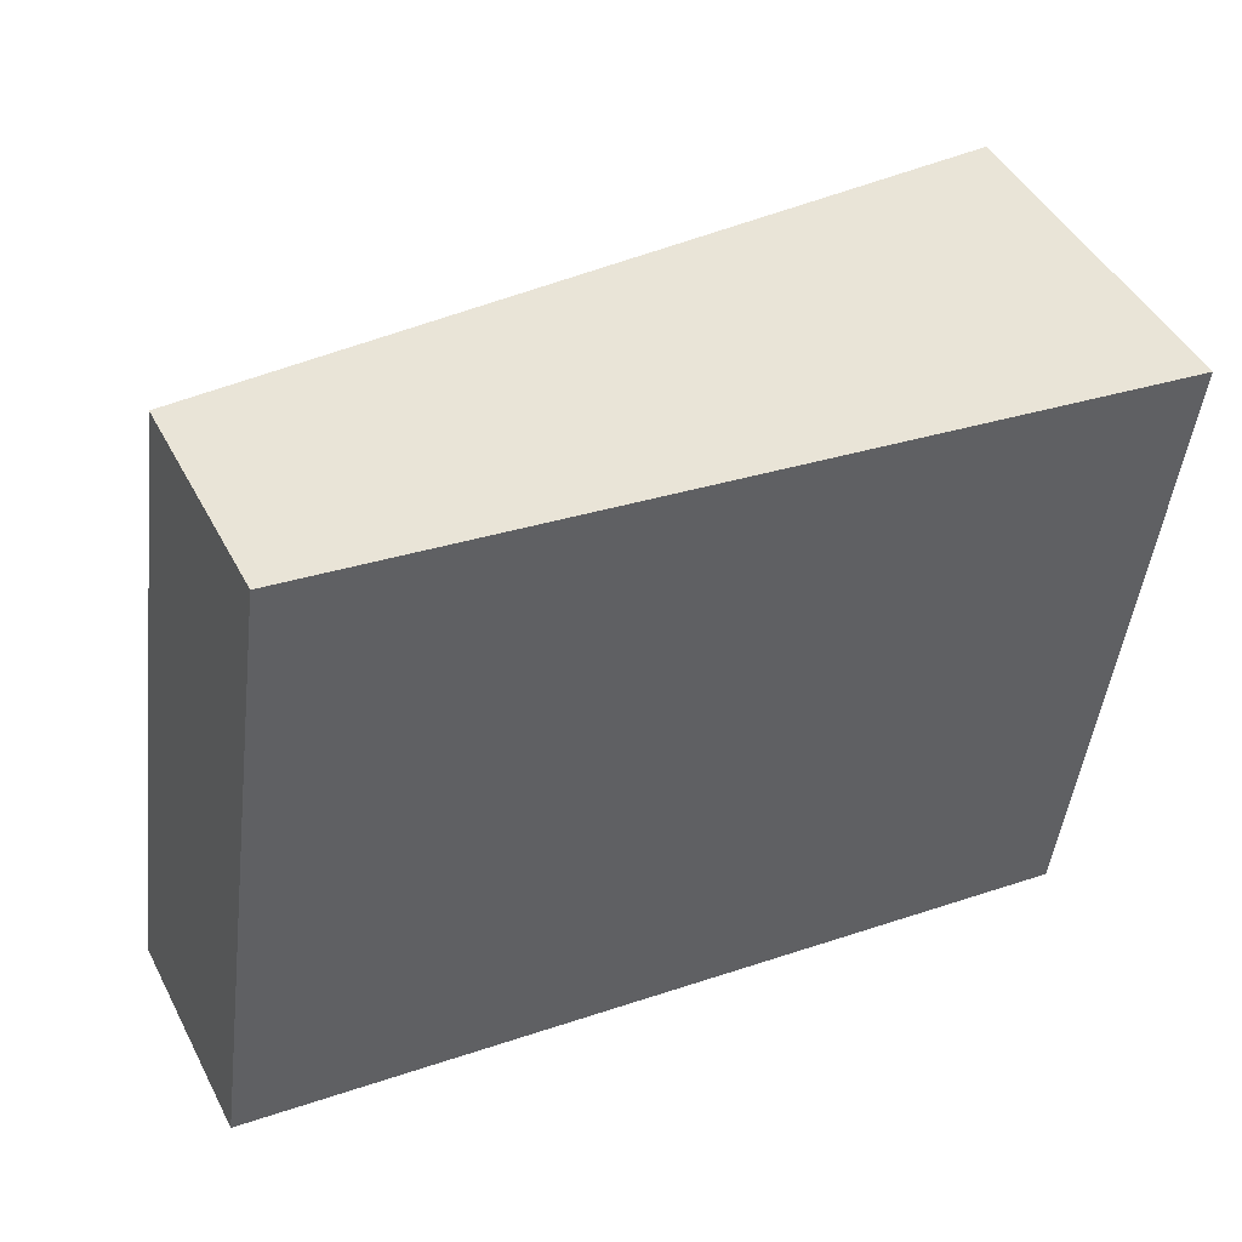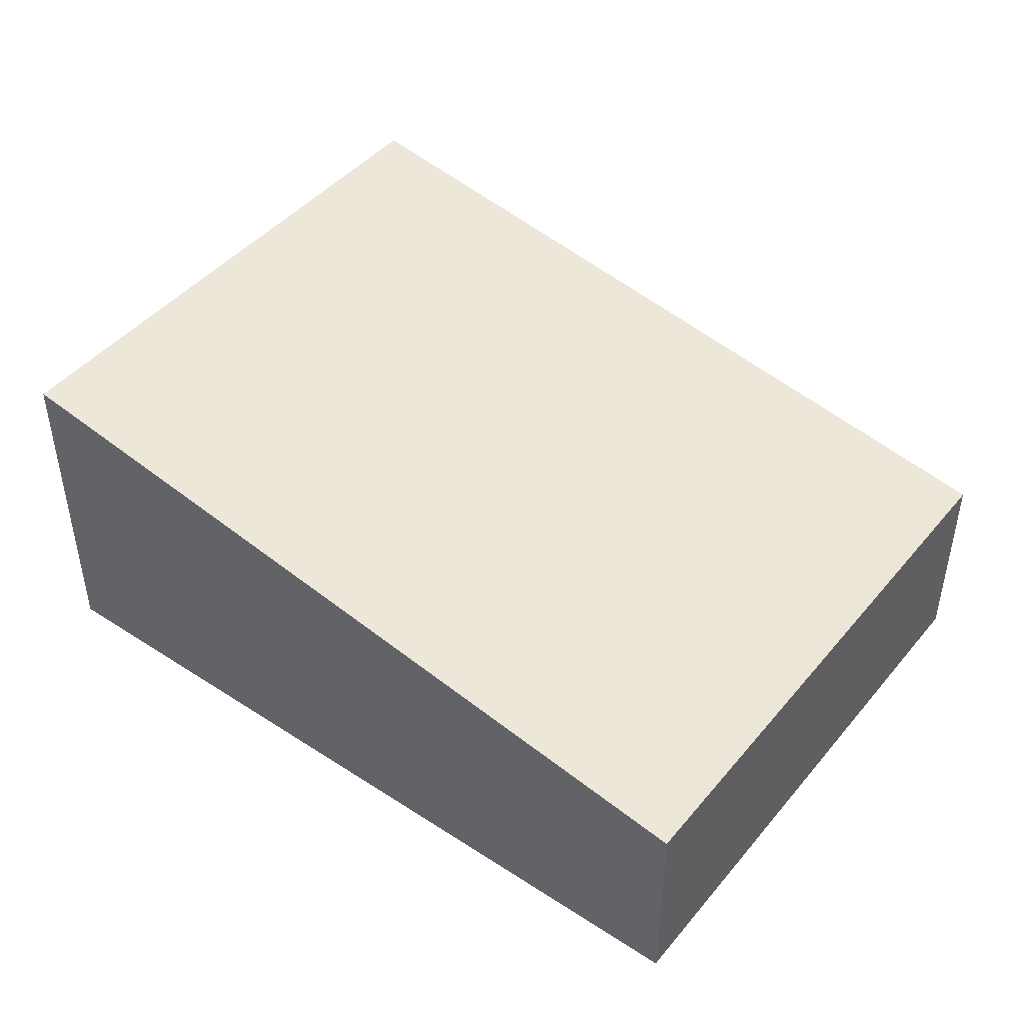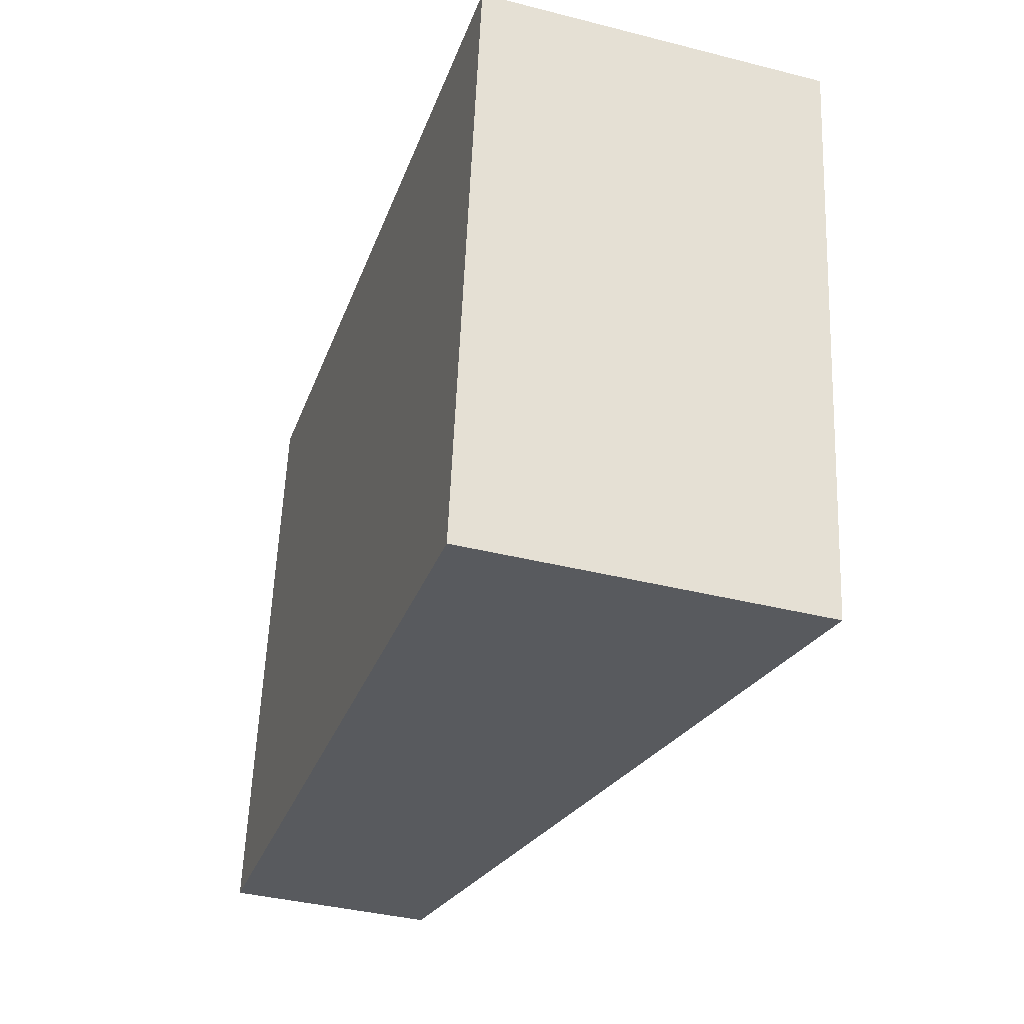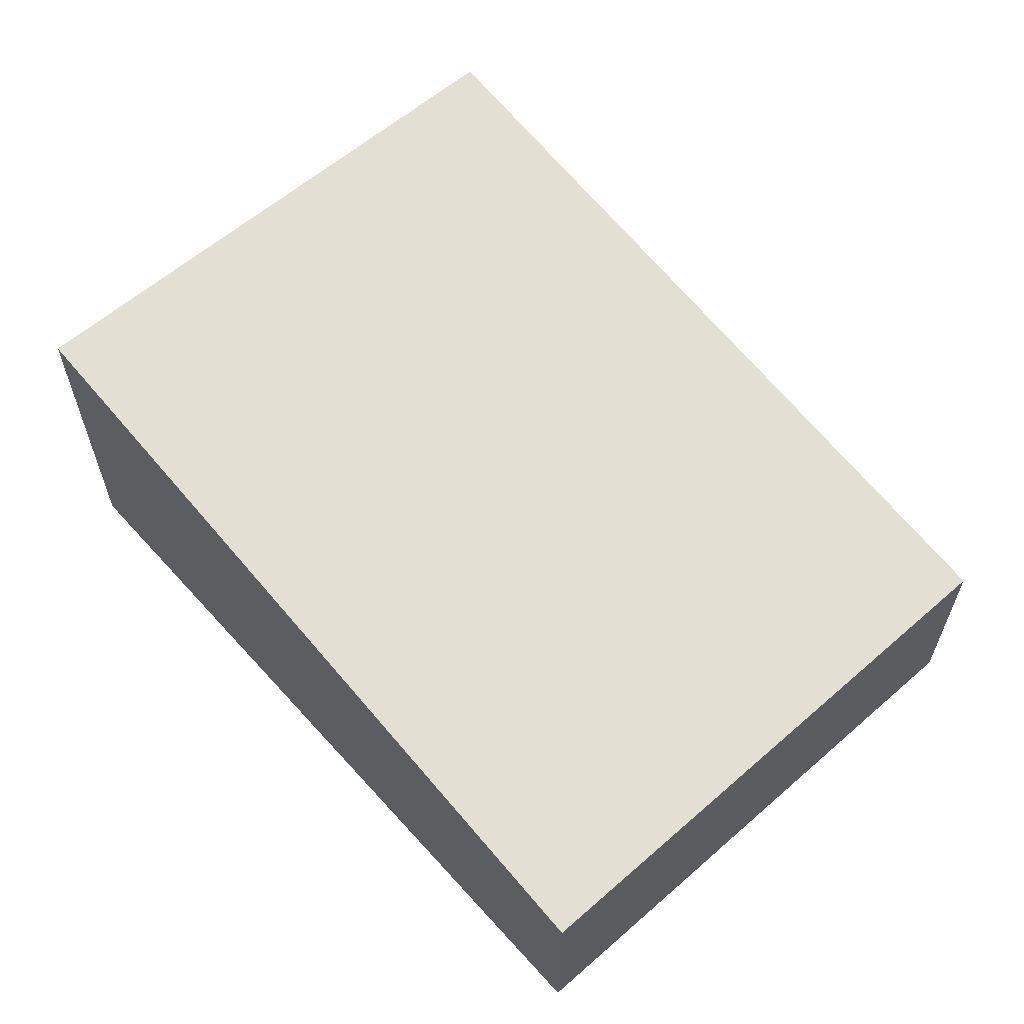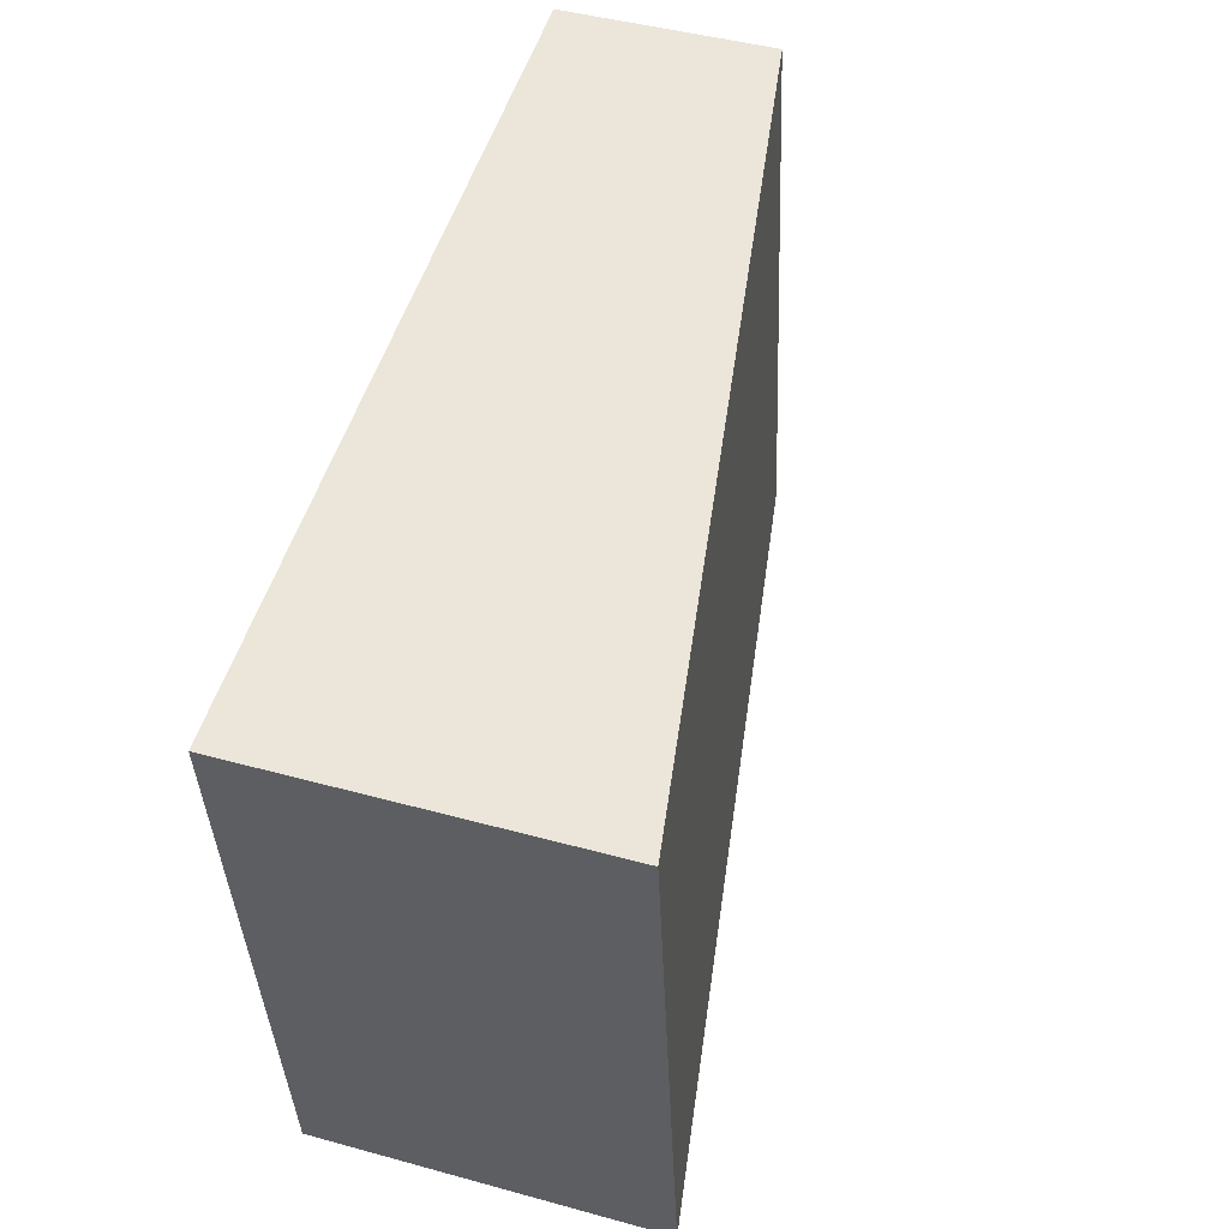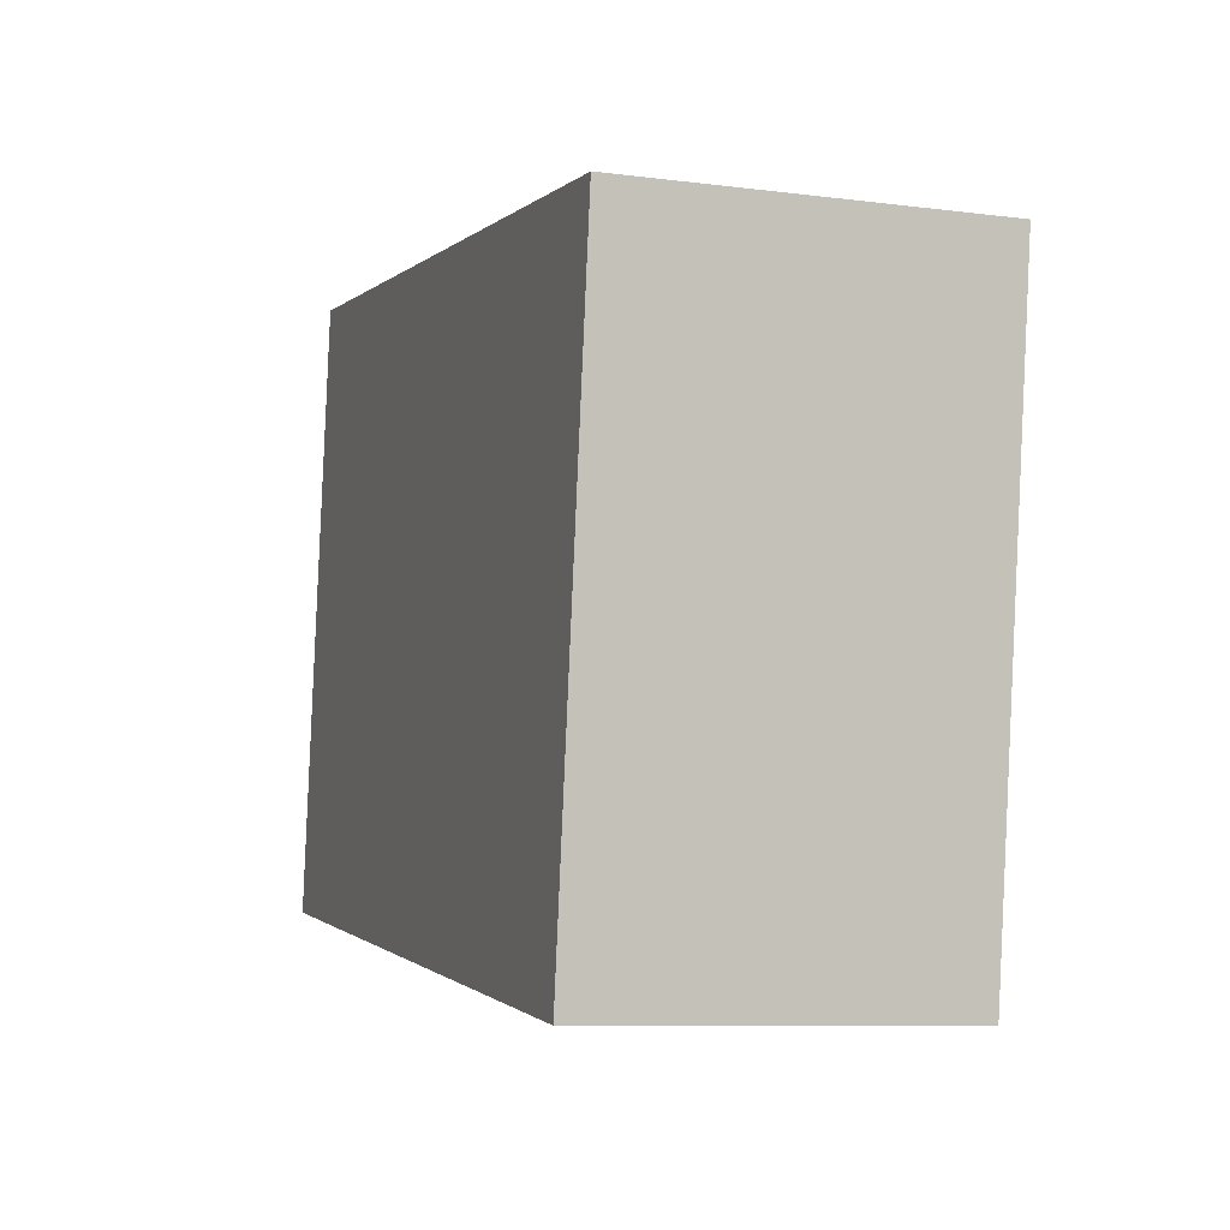
<metadata>
{"format":"obj","ext":"obj","renderer":"f3d","projection":"perspective","resolution":1024,"background":"white","views":[{"elev":45.3,"azim":-26.3,"up":"+Z"},{"elev":44.9,"azim":-135.4,"up":"+Y"},{"elev":-38.4,"azim":72.2,"up":"+Z"},{"elev":60.3,"azim":-124.1,"up":"+Y"},{"elev":45.4,"azim":107.6,"up":"+Z"},{"elev":-8.7,"azim":70.9,"up":"+Z"}]}
</metadata>
<code>
v  4.068 1.726 -0.545
v  0.397 1.04 2.964
v  4.466 1.726 2.419
v  0 1.04 6.368e-17
v  4.466 -1.481e-16 2.419
v  4.068 3.337e-17 -0.545
v  0 0 0
v  0.397 -1.815e-16 2.964
g defaultobject
f 1 2 3
f 2 1 4
f 5 1 3
f 1 5 6
f 6 4 1
f 4 6 7
f 7 2 4
f 2 7 8
f 2 5 3
f 5 2 8
f 8 6 5
f 6 8 7

</code>
